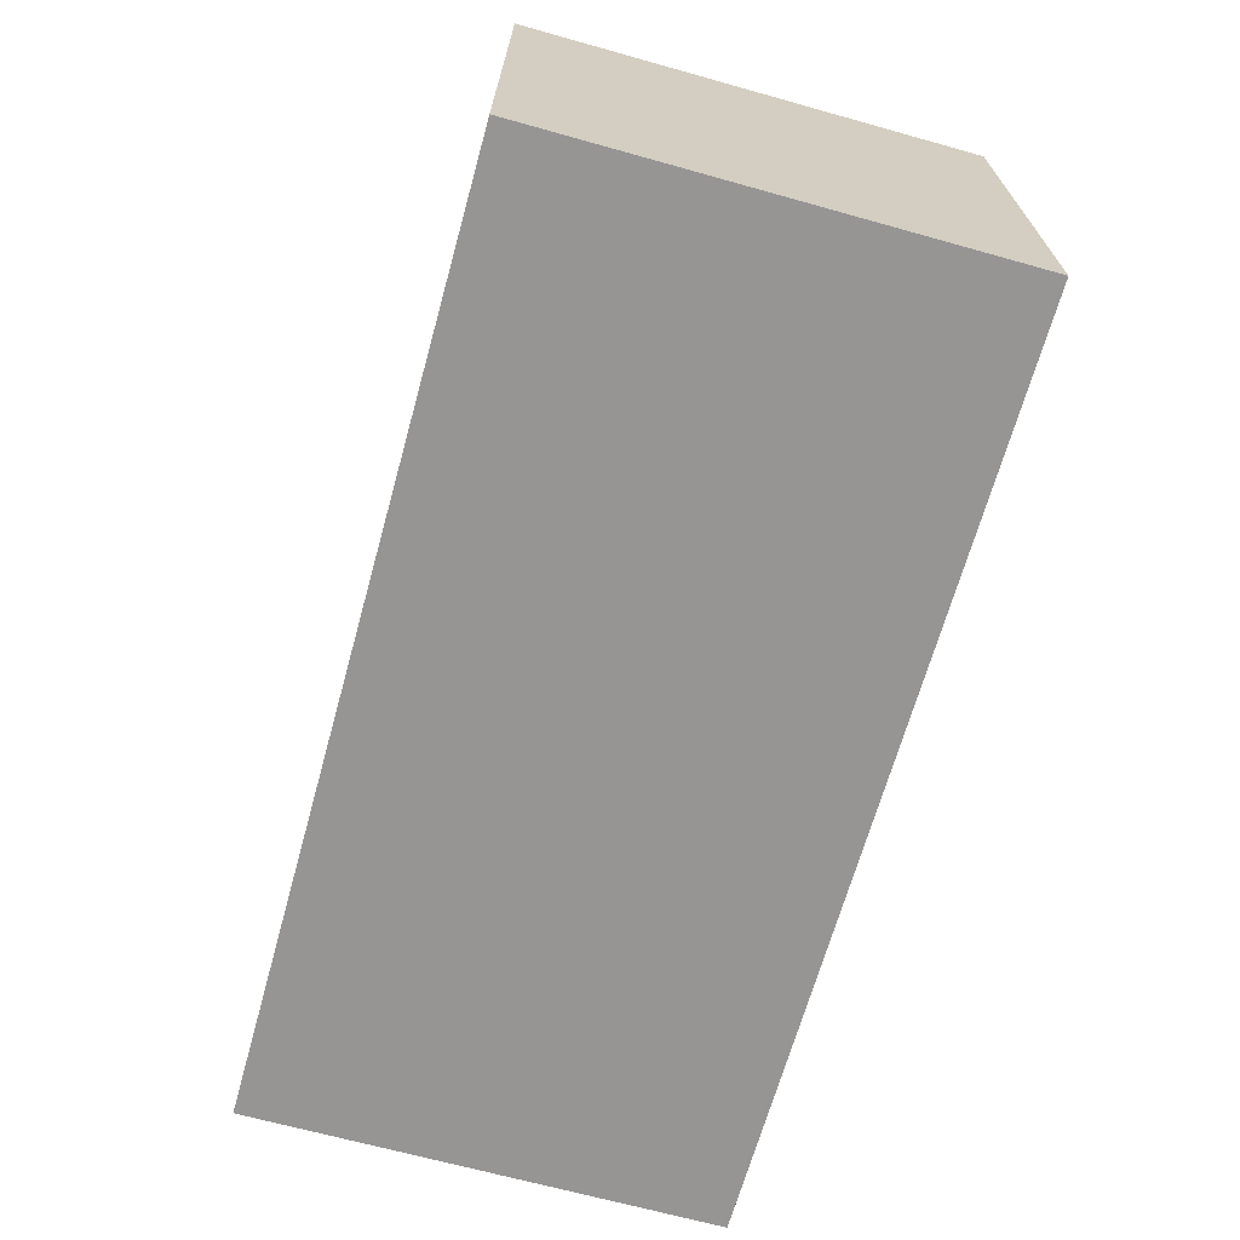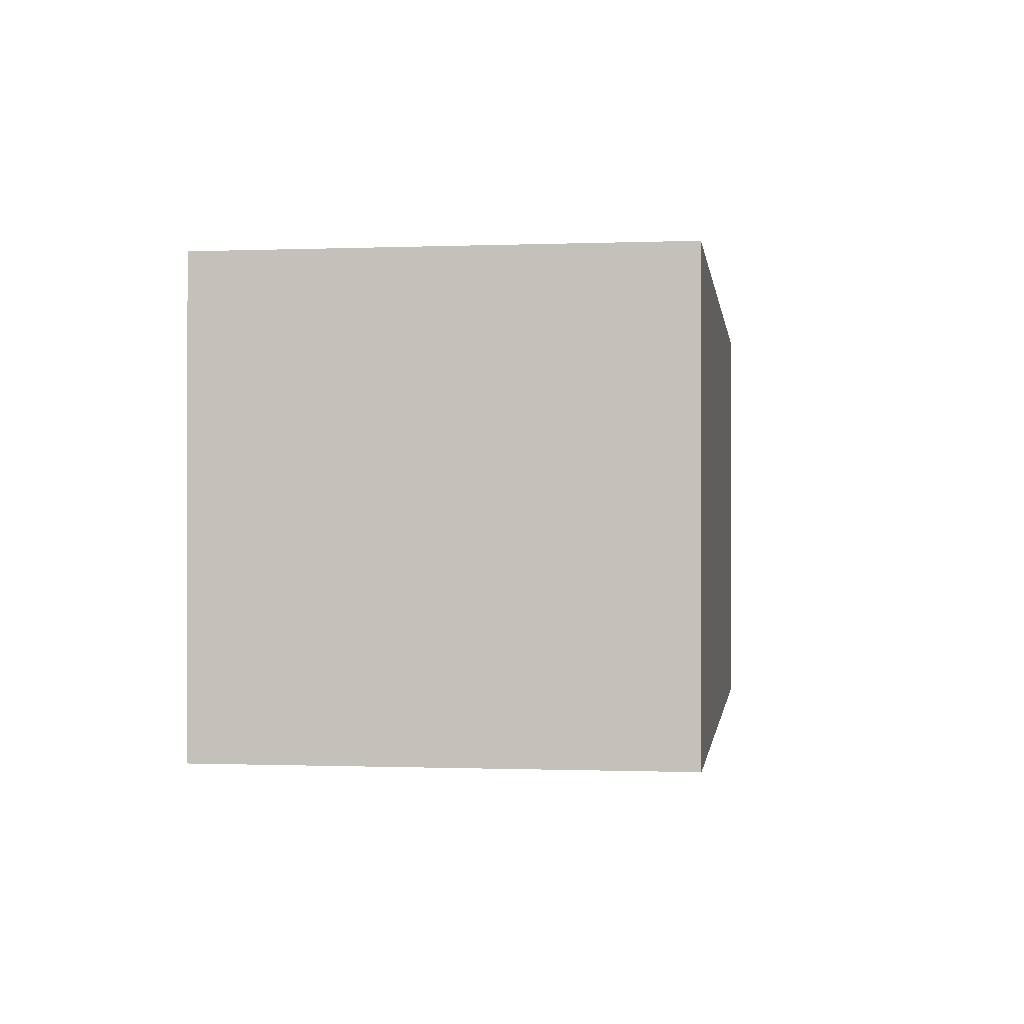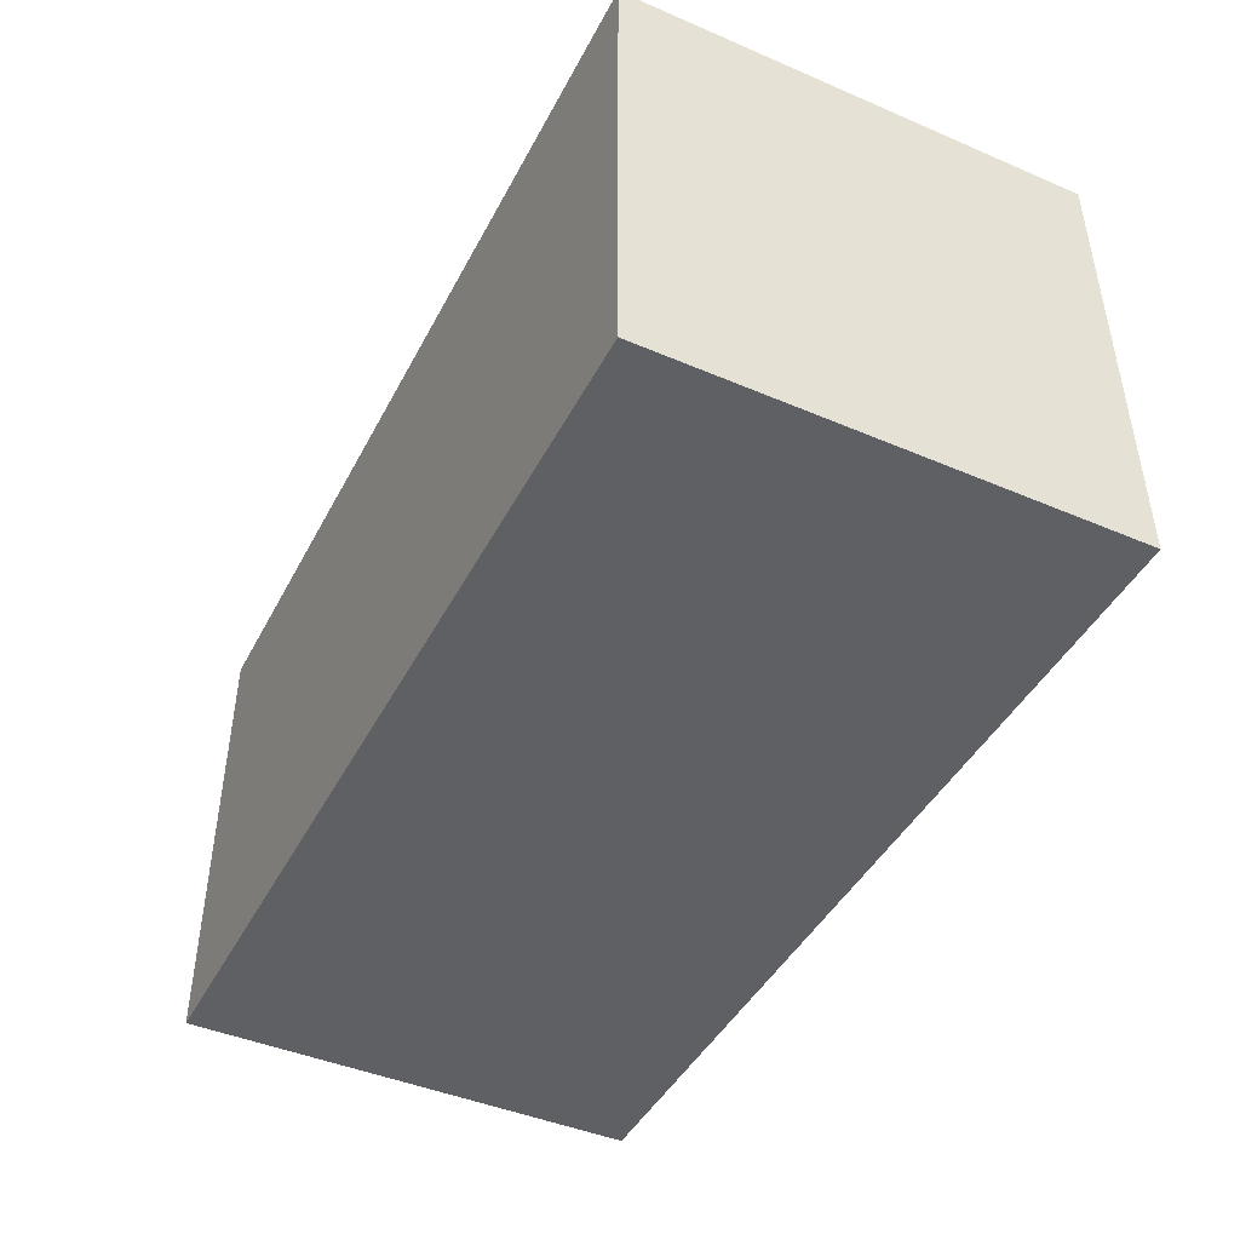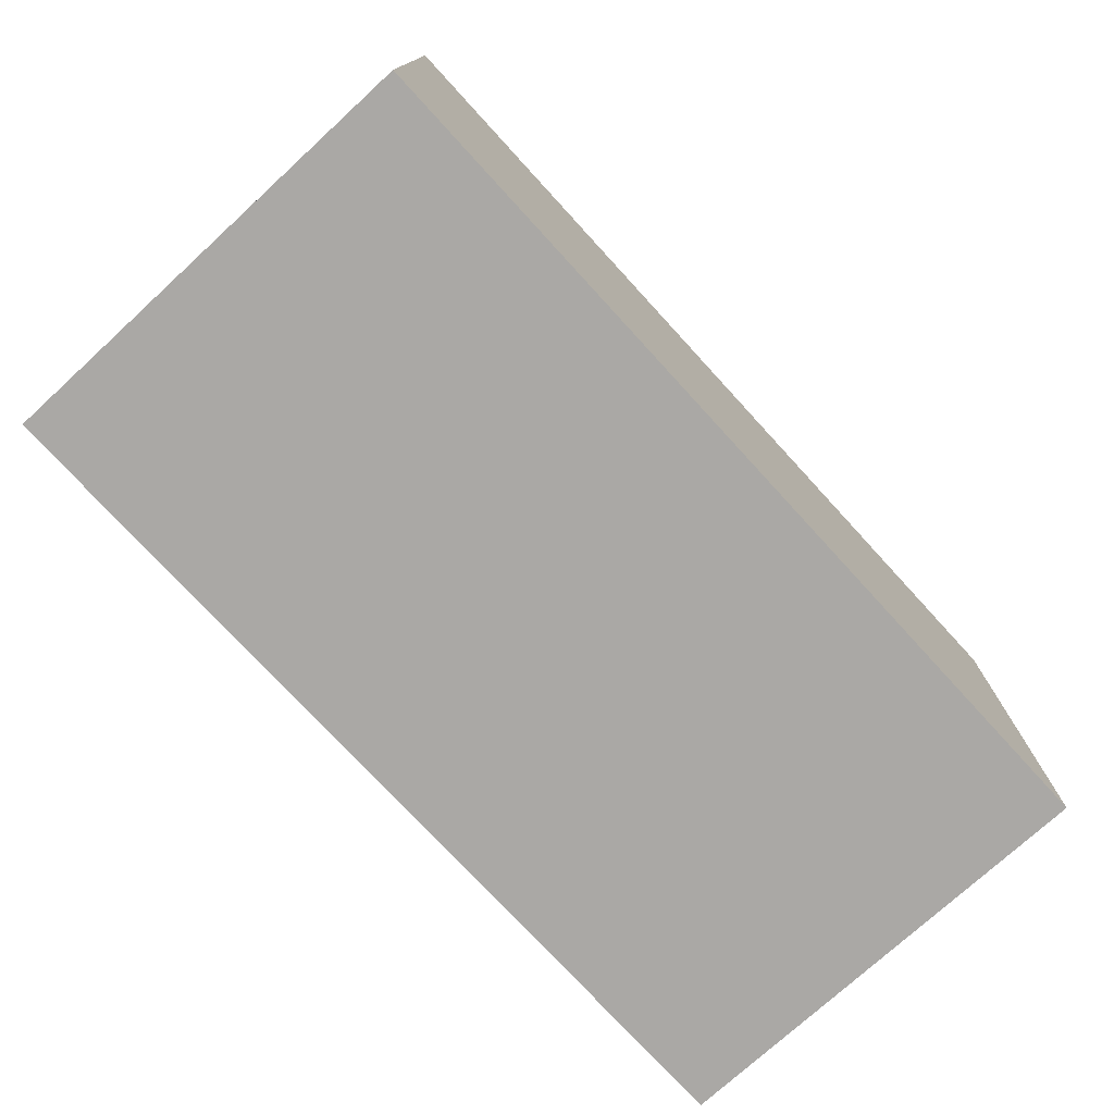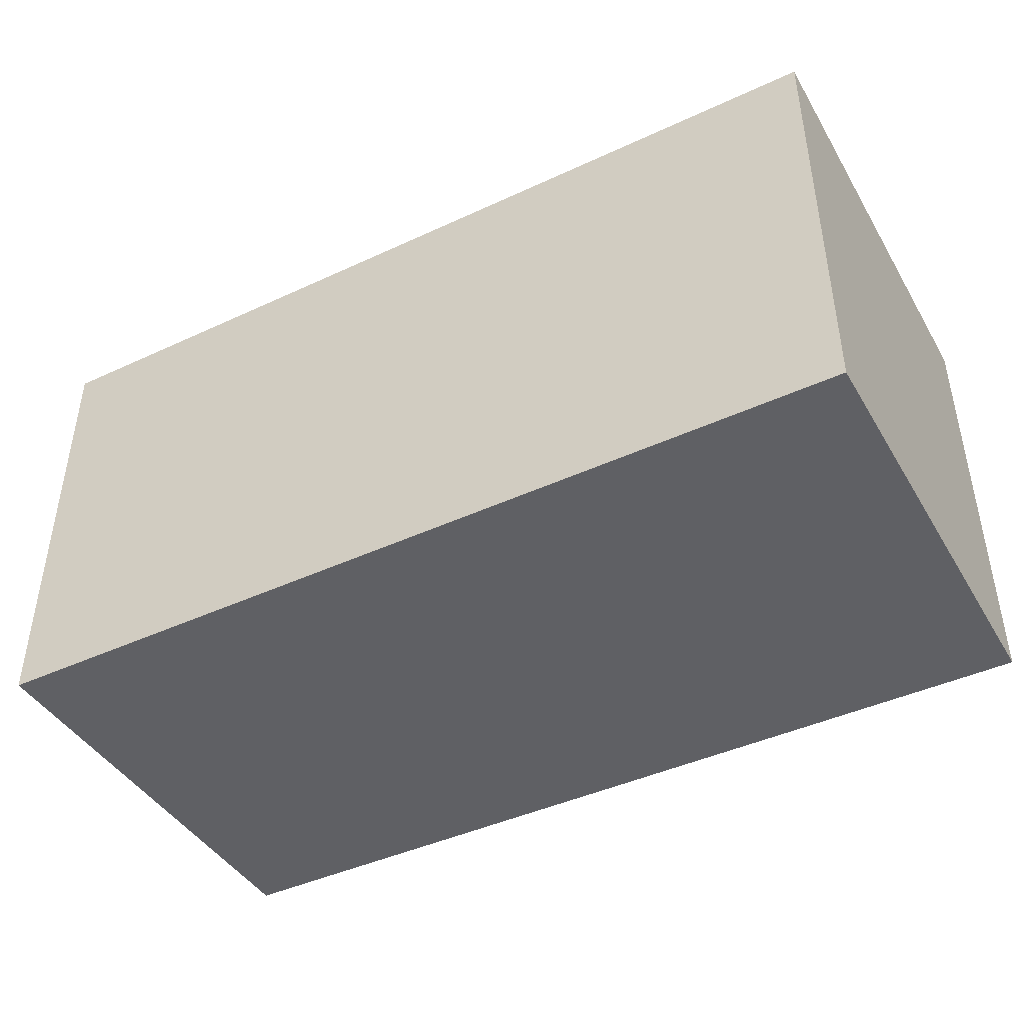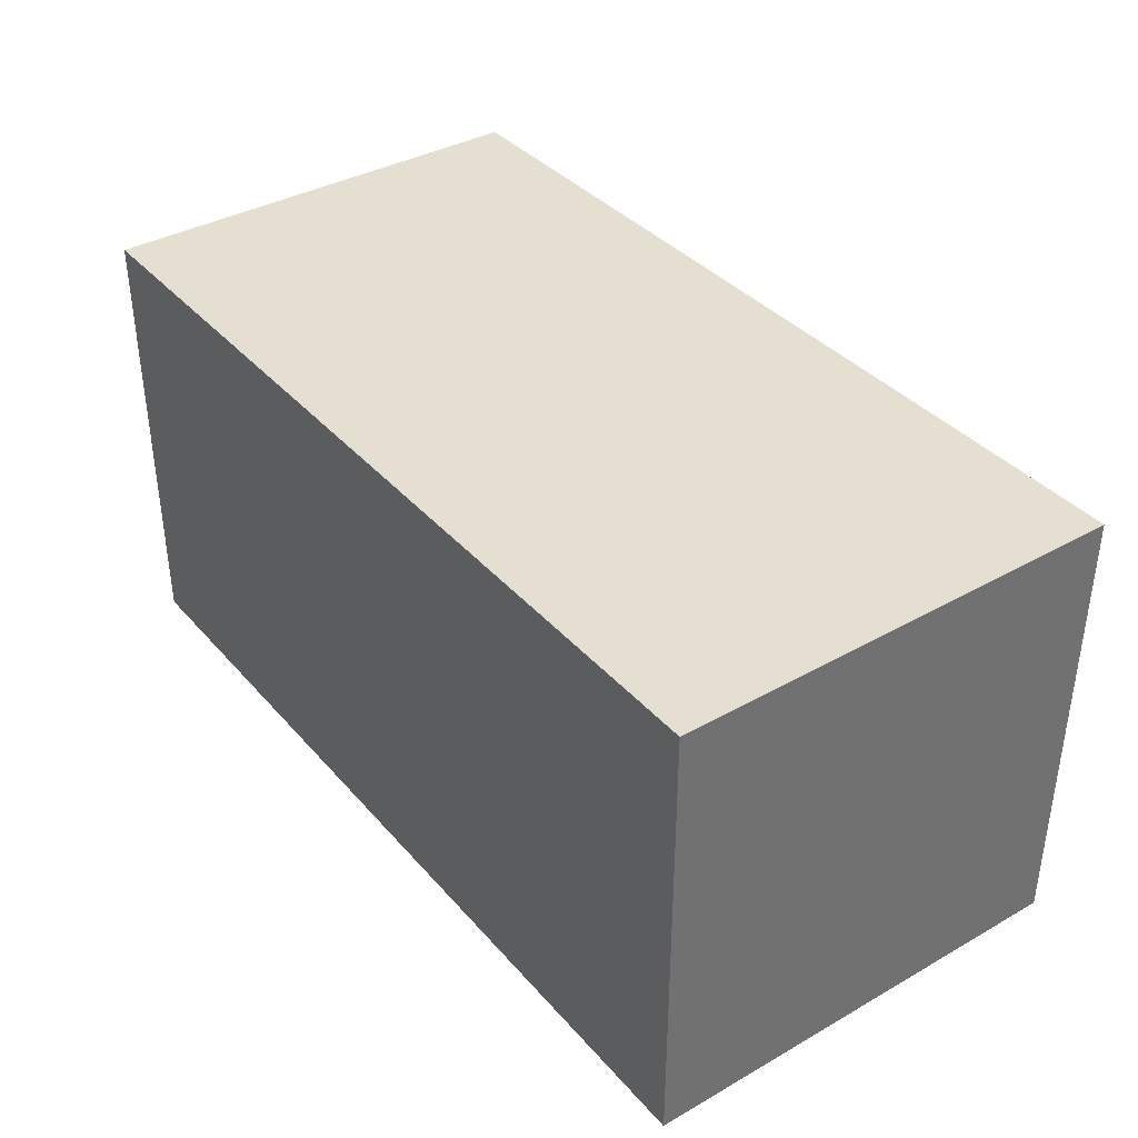
<metadata>
{"format":"obj","ext":"obj","renderer":"f3d","projection":"perspective","resolution":1024,"background":"white","views":[{"elev":-67.6,"azim":74.4,"up":"+Z"},{"elev":-0.6,"azim":98.0,"up":"+Y"},{"elev":-44.6,"azim":-116.4,"up":"+Z"},{"elev":-75.2,"azim":-47.5,"up":"+Y"},{"elev":-43.3,"azim":28.7,"up":"+Y"},{"elev":37.5,"azim":-125.9,"up":"+Z"}]}
</metadata>
<code>
o beard_goatee
v -0.1 2.6 0.2
v -0.1 2.6 0.1
v -0.1 2.7 0.2
v -0.1 2.7 0.1
v 0.1 2.6 0.2
v 0.1 2.6 0.1
v 0.1 2.7 0.2
v 0.1 2.7 0.1
v -0.1 2.6 0.2
v -0.1 2.7 0.2
v 0.1 2.6 0.2
v 0.1 2.7 0.2
v -0.1 2.6 0.1
v -0.1 2.7 0.1
v 0.1 2.6 0.1
v 0.1 2.7 0.1
v -0.1 2.6 0.2
v 0.1 2.6 0.2
v -0.1 2.6 0.1
v 0.1 2.6 0.1
v -0.1 2.7 0.2
v 0.1 2.7 0.2
v -0.1 2.7 0.1
v 0.1 2.7 0.1
f 3 2 1
f 4 2 3
f 5 6 7
f 7 6 8
f 11 10 9
f 12 10 11
f 13 14 15
f 15 14 16
f 19 18 17
f 20 18 19
f 21 22 23
f 23 22 24

</code>
